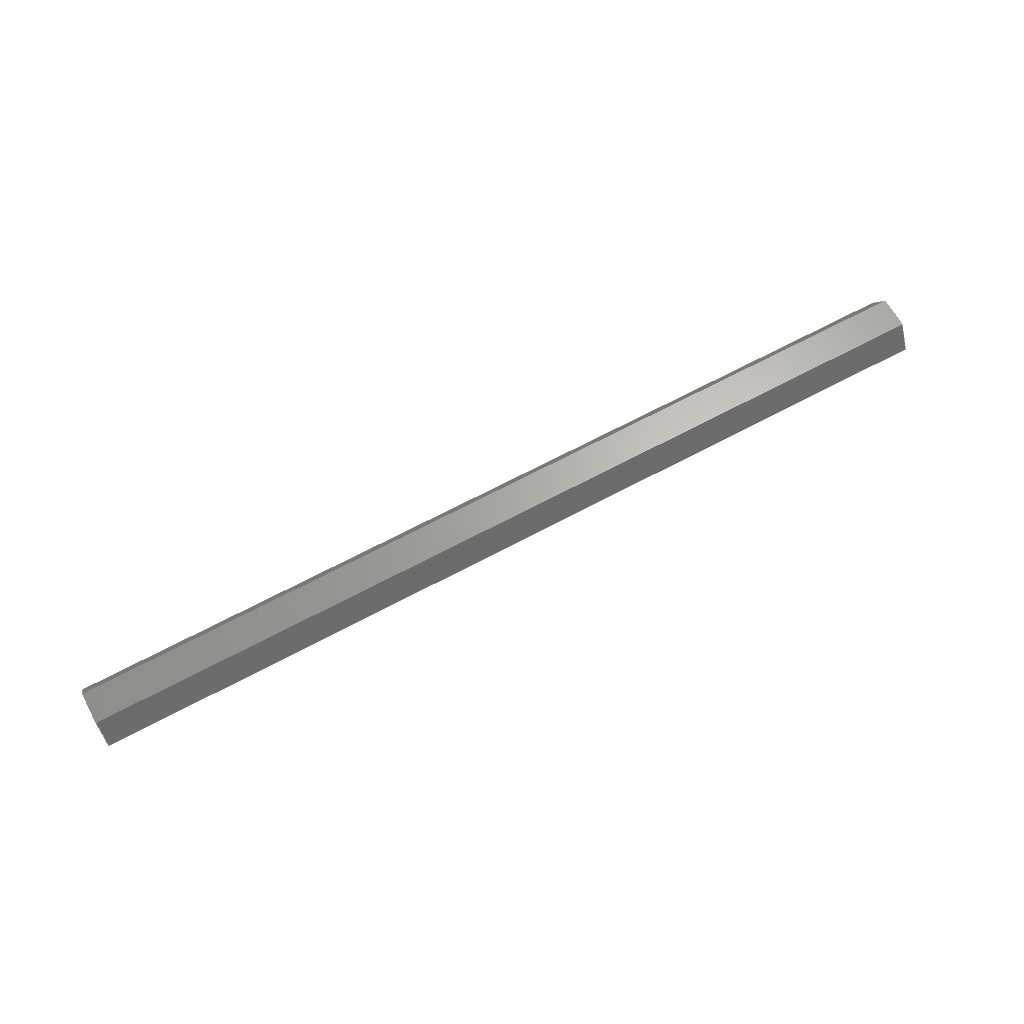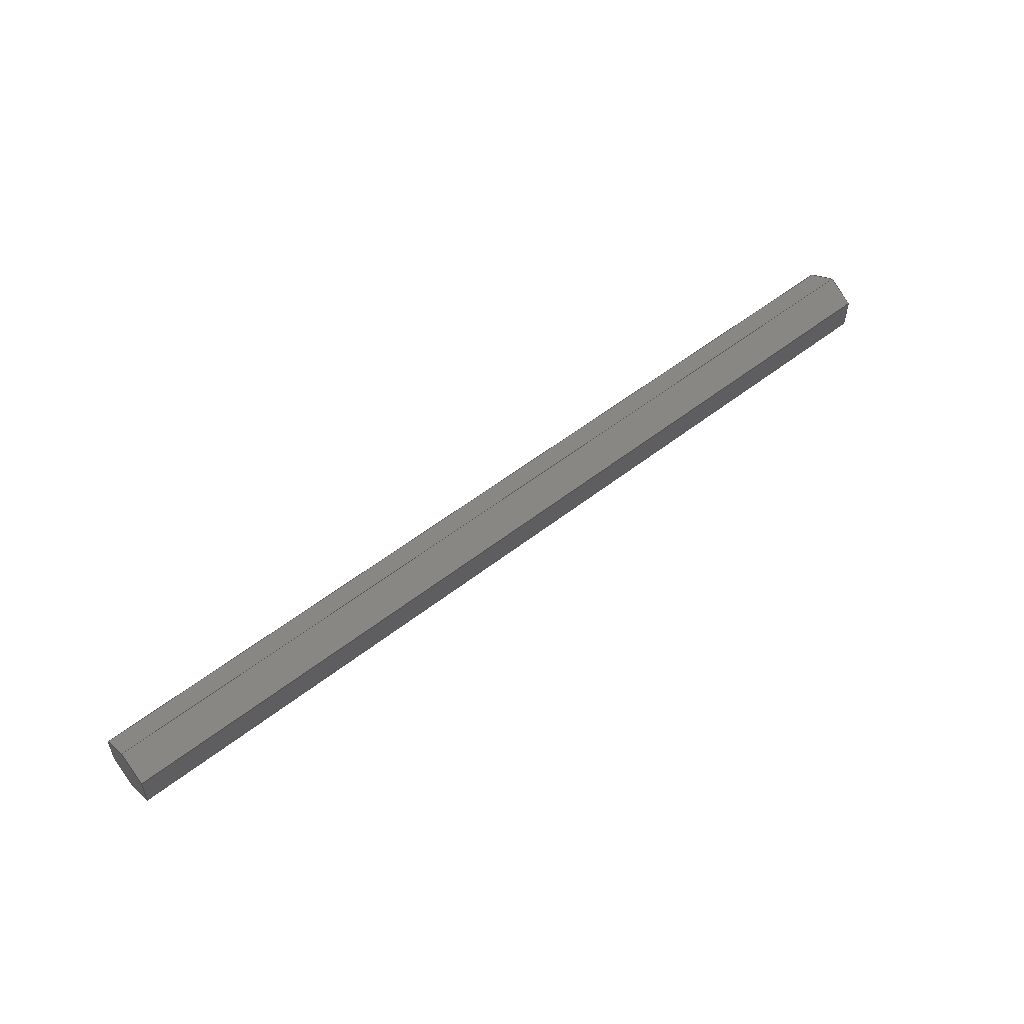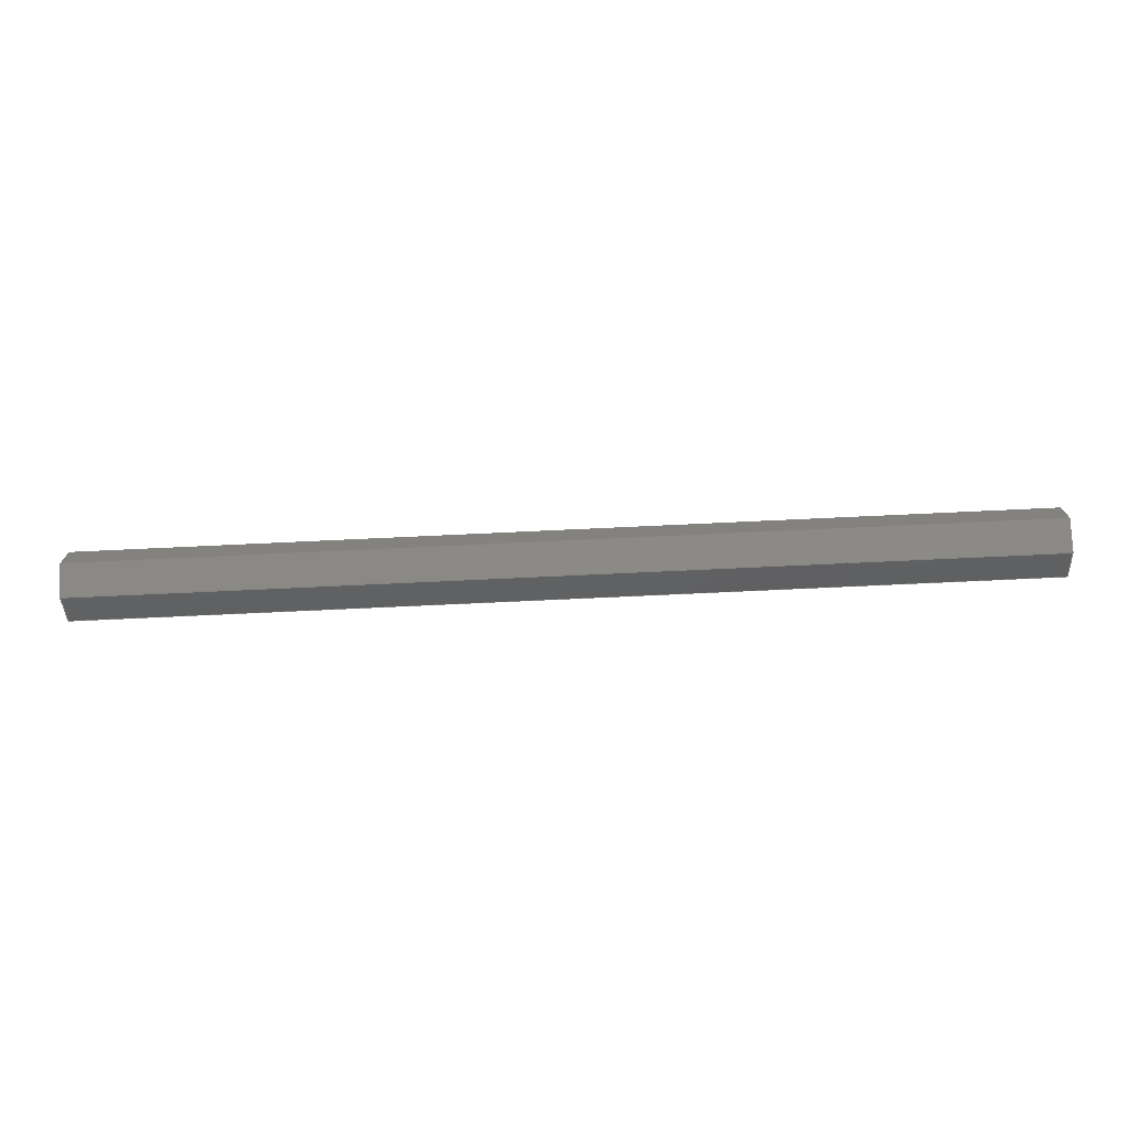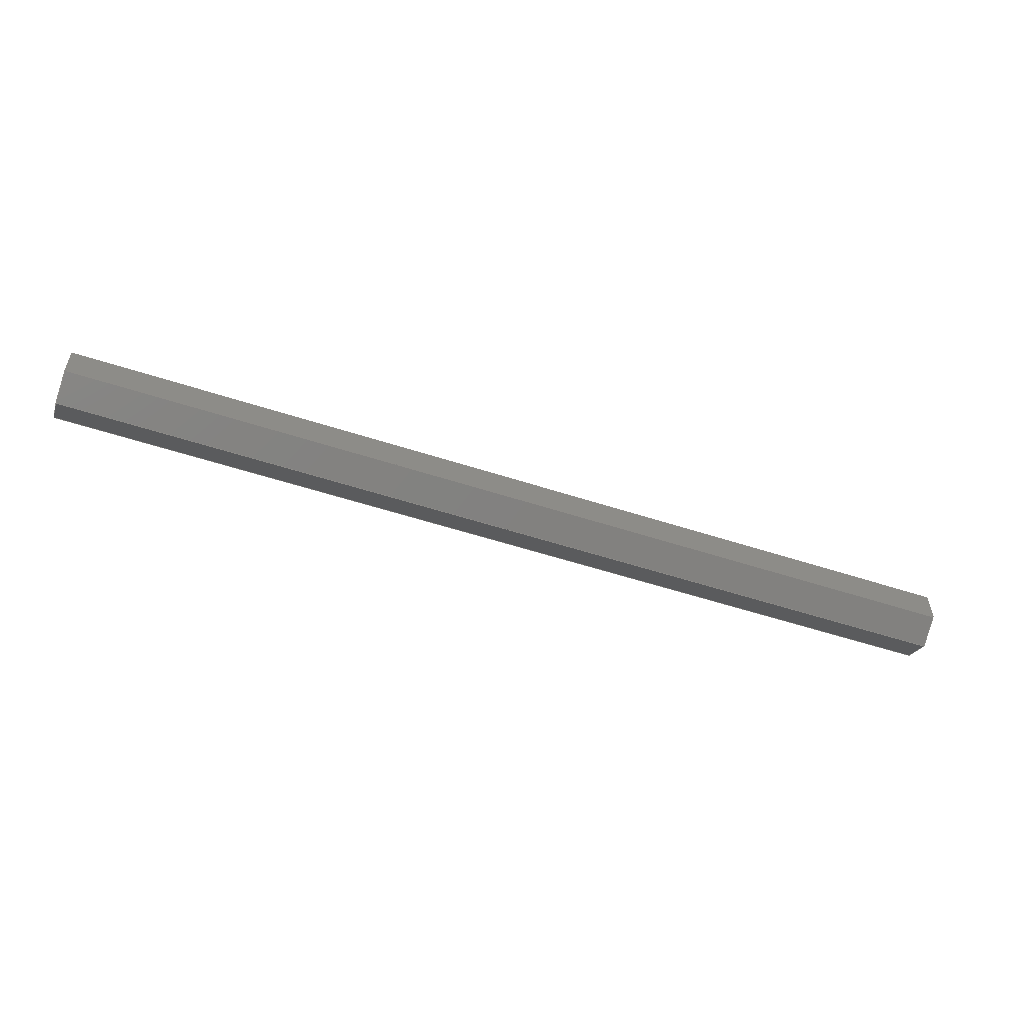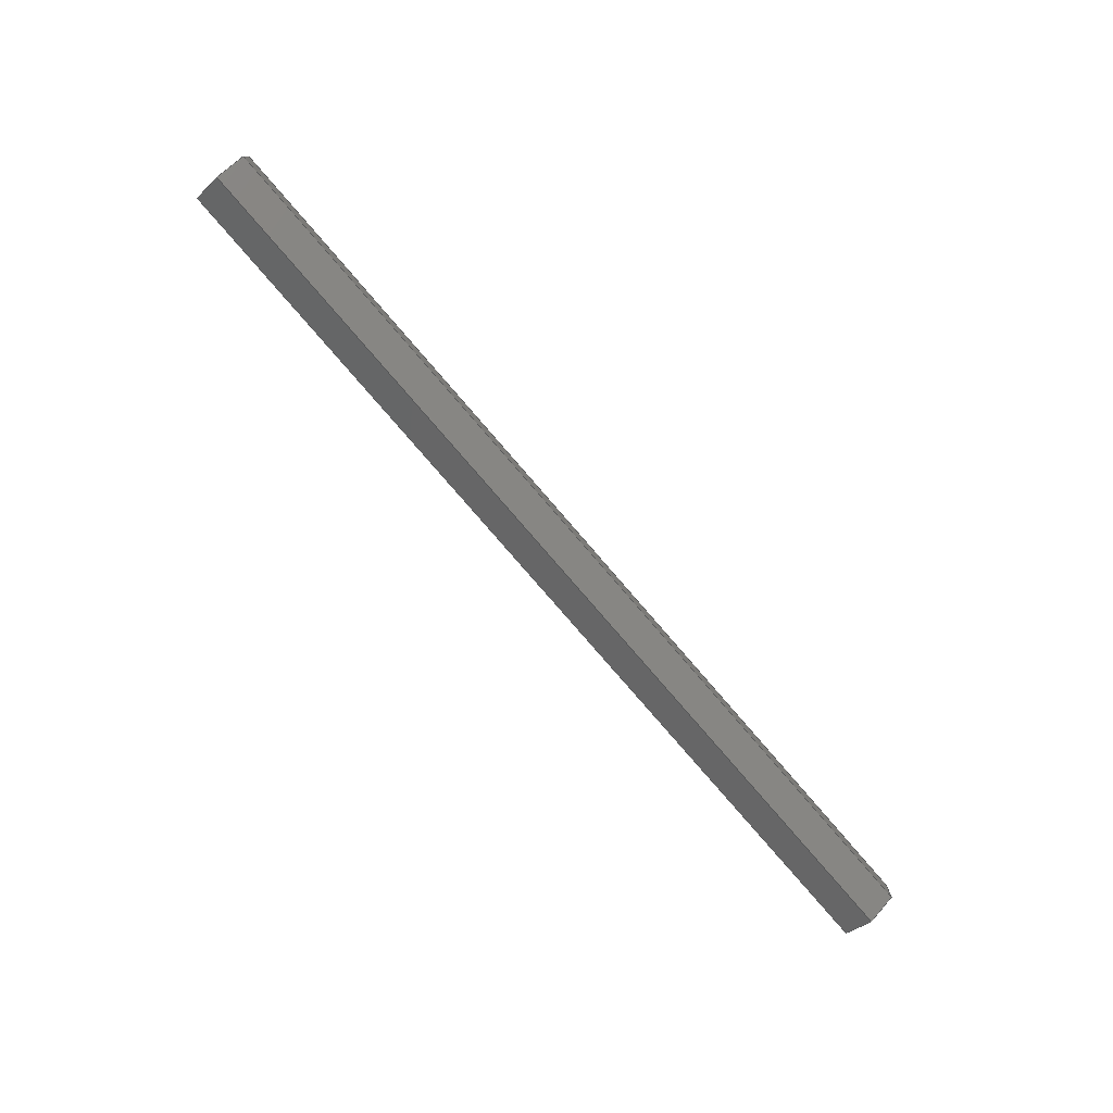
<metadata>
{"format":"step","ext":"step","renderer":"f3d","projection":"perspective","resolution":1024,"background":"white","views":[{"elev":65.9,"azim":-28.4,"up":"+Z"},{"elev":53.7,"azim":140.1,"up":"+Y"},{"elev":-71.4,"azim":2.7,"up":"+Y"},{"elev":-53.7,"azim":-19.3,"up":"+Y"},{"elev":-79.2,"azim":130.8,"up":"+Y"}]}
</metadata>
<code>
ISO-10303-21;
DATA;
#1=MECHANICAL_DESIGN_GEOMETRIC_PRESENTATION_REPRESENTATION('',(#4),#240);
#2=SHAPE_REPRESENTATION_RELATIONSHIP('SRR','None',#247,#3);
#3=ADVANCED_BREP_SHAPE_REPRESENTATION('',(#5),#239);
#4=STYLED_ITEM('',(#256),#5);
#5=MANIFOLD_SOLID_BREP('Body1',#140);
#6=FACE_OUTER_BOUND('',#14,.T.);
#7=FACE_OUTER_BOUND('',#15,.T.);
#8=FACE_OUTER_BOUND('',#16,.T.);
#9=FACE_OUTER_BOUND('',#17,.T.);
#10=FACE_OUTER_BOUND('',#18,.T.);
#11=FACE_OUTER_BOUND('',#19,.T.);
#12=FACE_OUTER_BOUND('',#20,.T.);
#13=FACE_OUTER_BOUND('',#21,.T.);
#14=EDGE_LOOP('',(#88,#89,#90,#91));
#15=EDGE_LOOP('',(#92,#93,#94,#95));
#16=EDGE_LOOP('',(#96,#97,#98,#99));
#17=EDGE_LOOP('',(#100,#101,#102,#103));
#18=EDGE_LOOP('',(#104,#105,#106,#107));
#19=EDGE_LOOP('',(#108,#109,#110,#111));
#20=EDGE_LOOP('',(#112,#113,#114,#115,#116,#117));
#21=EDGE_LOOP('',(#118,#119,#120,#121,#122,#123));
#22=LINE('',#202,#40);
#23=LINE('',#204,#41);
#24=LINE('',#206,#42);
#25=LINE('',#207,#43);
#26=LINE('',#210,#44);
#27=LINE('',#212,#45);
#28=LINE('',#213,#46);
#29=LINE('',#216,#47);
#30=LINE('',#218,#48);
#31=LINE('',#219,#49);
#32=LINE('',#222,#50);
#33=LINE('',#224,#51);
#34=LINE('',#225,#52);
#35=LINE('',#228,#53);
#36=LINE('',#230,#54);
#37=LINE('',#231,#55);
#38=LINE('',#233,#56);
#39=LINE('',#234,#57);
#40=VECTOR('',#166,1);
#41=VECTOR('',#167,1);
#42=VECTOR('',#168,1);
#43=VECTOR('',#169,1);
#44=VECTOR('',#172,1);
#45=VECTOR('',#173,1);
#46=VECTOR('',#174,1);
#47=VECTOR('',#177,1);
#48=VECTOR('',#178,1);
#49=VECTOR('',#179,1);
#50=VECTOR('',#182,1);
#51=VECTOR('',#183,1);
#52=VECTOR('',#184,1);
#53=VECTOR('',#187,1);
#54=VECTOR('',#188,1);
#55=VECTOR('',#189,1);
#56=VECTOR('',#192,1);
#57=VECTOR('',#193,1);
#58=VERTEX_POINT('',#200);
#59=VERTEX_POINT('',#201);
#60=VERTEX_POINT('',#203);
#61=VERTEX_POINT('',#205);
#62=VERTEX_POINT('',#209);
#63=VERTEX_POINT('',#211);
#64=VERTEX_POINT('',#215);
#65=VERTEX_POINT('',#217);
#66=VERTEX_POINT('',#221);
#67=VERTEX_POINT('',#223);
#68=VERTEX_POINT('',#227);
#69=VERTEX_POINT('',#229);
#70=EDGE_CURVE('',#58,#59,#22,.T.);
#71=EDGE_CURVE('',#58,#60,#23,.T.);
#72=EDGE_CURVE('',#61,#60,#24,.T.);
#73=EDGE_CURVE('',#59,#61,#25,.T.);
#74=EDGE_CURVE('',#59,#62,#26,.T.);
#75=EDGE_CURVE('',#63,#61,#27,.T.);
#76=EDGE_CURVE('',#62,#63,#28,.T.);
#77=EDGE_CURVE('',#62,#64,#29,.T.);
#78=EDGE_CURVE('',#65,#63,#30,.T.);
#79=EDGE_CURVE('',#64,#65,#31,.T.);
#80=EDGE_CURVE('',#64,#66,#32,.T.);
#81=EDGE_CURVE('',#67,#65,#33,.T.);
#82=EDGE_CURVE('',#66,#67,#34,.T.);
#83=EDGE_CURVE('',#66,#68,#35,.T.);
#84=EDGE_CURVE('',#69,#67,#36,.T.);
#85=EDGE_CURVE('',#68,#69,#37,.T.);
#86=EDGE_CURVE('',#68,#58,#38,.T.);
#87=EDGE_CURVE('',#60,#69,#39,.T.);
#88=ORIENTED_EDGE('',*,*,#70,.F.);
#89=ORIENTED_EDGE('',*,*,#71,.T.);
#90=ORIENTED_EDGE('',*,*,#72,.F.);
#91=ORIENTED_EDGE('',*,*,#73,.F.);
#92=ORIENTED_EDGE('',*,*,#74,.F.);
#93=ORIENTED_EDGE('',*,*,#73,.T.);
#94=ORIENTED_EDGE('',*,*,#75,.F.);
#95=ORIENTED_EDGE('',*,*,#76,.F.);
#96=ORIENTED_EDGE('',*,*,#77,.F.);
#97=ORIENTED_EDGE('',*,*,#76,.T.);
#98=ORIENTED_EDGE('',*,*,#78,.F.);
#99=ORIENTED_EDGE('',*,*,#79,.F.);
#100=ORIENTED_EDGE('',*,*,#80,.F.);
#101=ORIENTED_EDGE('',*,*,#79,.T.);
#102=ORIENTED_EDGE('',*,*,#81,.F.);
#103=ORIENTED_EDGE('',*,*,#82,.F.);
#104=ORIENTED_EDGE('',*,*,#83,.F.);
#105=ORIENTED_EDGE('',*,*,#82,.T.);
#106=ORIENTED_EDGE('',*,*,#84,.F.);
#107=ORIENTED_EDGE('',*,*,#85,.F.);
#108=ORIENTED_EDGE('',*,*,#86,.F.);
#109=ORIENTED_EDGE('',*,*,#85,.T.);
#110=ORIENTED_EDGE('',*,*,#87,.F.);
#111=ORIENTED_EDGE('',*,*,#71,.F.);
#112=ORIENTED_EDGE('',*,*,#86,.T.);
#113=ORIENTED_EDGE('',*,*,#70,.T.);
#114=ORIENTED_EDGE('',*,*,#74,.T.);
#115=ORIENTED_EDGE('',*,*,#77,.T.);
#116=ORIENTED_EDGE('',*,*,#80,.T.);
#117=ORIENTED_EDGE('',*,*,#83,.T.);
#118=ORIENTED_EDGE('',*,*,#87,.T.);
#119=ORIENTED_EDGE('',*,*,#84,.T.);
#120=ORIENTED_EDGE('',*,*,#81,.T.);
#121=ORIENTED_EDGE('',*,*,#78,.T.);
#122=ORIENTED_EDGE('',*,*,#75,.T.);
#123=ORIENTED_EDGE('',*,*,#72,.T.);
#124=PLANE('',#154);
#125=PLANE('',#155);
#126=PLANE('',#156);
#127=PLANE('',#157);
#128=PLANE('',#158);
#129=PLANE('',#159);
#130=PLANE('',#160);
#131=PLANE('',#161);
#132=ADVANCED_FACE('',(#6),#124,.T.);
#133=ADVANCED_FACE('',(#7),#125,.T.);
#134=ADVANCED_FACE('',(#8),#126,.T.);
#135=ADVANCED_FACE('',(#9),#127,.T.);
#136=ADVANCED_FACE('',(#10),#128,.T.);
#137=ADVANCED_FACE('',(#11),#129,.T.);
#138=ADVANCED_FACE('',(#12),#130,.T.);
#139=ADVANCED_FACE('',(#13),#131,.T.);
#140=CLOSED_SHELL('',(#132,#133,#134,#135,#136,#137,#138,#139));
#141=DERIVED_UNIT_ELEMENT(#143,1);
#142=DERIVED_UNIT_ELEMENT(#242,3);
#143=(
MASS_UNIT()
NAMED_UNIT(*)
SI_UNIT(.KILO.,.GRAM.)
);
#144=DERIVED_UNIT((#141,#142));
#145=MEASURE_REPRESENTATION_ITEM('density measure',
POSITIVE_RATIO_MEASURE(7850),#144);
#146=PROPERTY_DEFINITION_REPRESENTATION(#151,#148);
#147=PROPERTY_DEFINITION_REPRESENTATION(#152,#149);
#148=REPRESENTATION('material name',(#150),#239);
#149=REPRESENTATION('density',(#145),#239);
#150=DESCRIPTIVE_REPRESENTATION_ITEM('Steel','Steel');
#151=PROPERTY_DEFINITION('material property','material name',#249);
#152=PROPERTY_DEFINITION('material property','density of part',#249);
#153=AXIS2_PLACEMENT_3D('placement',#198,#162,#163);
#154=AXIS2_PLACEMENT_3D('',#199,#164,#165);
#155=AXIS2_PLACEMENT_3D('',#208,#170,#171);
#156=AXIS2_PLACEMENT_3D('',#214,#175,#176);
#157=AXIS2_PLACEMENT_3D('',#220,#180,#181);
#158=AXIS2_PLACEMENT_3D('',#226,#185,#186);
#159=AXIS2_PLACEMENT_3D('',#232,#190,#191);
#160=AXIS2_PLACEMENT_3D('',#235,#194,#195);
#161=AXIS2_PLACEMENT_3D('',#236,#196,#197);
#162=DIRECTION('axis',(0,0,1));
#163=DIRECTION('refdir',(1,0,0));
#164=DIRECTION('center_axis',(6.492e-16,-0.01202,
-0.9999));
#165=DIRECTION('ref_axis',(3.101e-15,-0.9999,0.01202));
#166=DIRECTION('',(-3.101e-15,0.9999,-0.01202));
#167=DIRECTION('',(-1,-3.103e-15,-6.119e-16));
#168=DIRECTION('',(3.101e-15,-0.9999,0.01202));
#169=DIRECTION('',(-1,-3.103e-15,-6.119e-16));
#170=DIRECTION('center_axis',(-2.356e-15,0.86,-0.5104));
#171=DIRECTION('ref_axis',(2.109e-15,-0.5104,-0.86));
#172=DIRECTION('',(-2.109e-15,0.5104,0.86));
#173=DIRECTION('',(2.109e-15,-0.5104,-0.86));
#174=DIRECTION('',(-1,-3.103e-15,-6.119e-16));
#175=DIRECTION('center_axis',(-3.006e-15,0.872,0.4896));
#176=DIRECTION('ref_axis',(-9.924e-16,0.4896,-0.872));
#177=DIRECTION('',(9.924e-16,-0.4896,0.872));
#178=DIRECTION('',(-9.924e-16,0.4896,-0.872));
#179=DIRECTION('',(-1,-3.103e-15,-6.119e-16));
#180=DIRECTION('center_axis',(-6.492e-16,0.01202,
0.9999));
#181=DIRECTION('ref_axis',(-3.101e-15,0.9999,-0.01202));
#182=DIRECTION('',(3.101e-15,-0.9999,0.01202));
#183=DIRECTION('',(-3.101e-15,0.9999,-0.01202));
#184=DIRECTION('',(-1,-3.103e-15,-6.119e-16));
#185=DIRECTION('center_axis',(2.356e-15,-0.86,0.5104));
#186=DIRECTION('ref_axis',(-2.109e-15,0.5104,0.86));
#187=DIRECTION('',(2.109e-15,-0.5104,-0.86));
#188=DIRECTION('',(-2.109e-15,0.5104,0.86));
#189=DIRECTION('',(-1,-3.103e-15,-6.119e-16));
#190=DIRECTION('center_axis',(3.006e-15,-0.872,-0.4896));
#191=DIRECTION('ref_axis',(9.924e-16,-0.4896,0.872));
#192=DIRECTION('',(-9.924e-16,0.4896,-0.872));
#193=DIRECTION('',(9.924e-16,-0.4896,0.872));
#194=DIRECTION('center_axis',(1,3.109e-15,6.072e-16));
#195=DIRECTION('ref_axis',(6.072e-16,0,-1));
#196=DIRECTION('center_axis',(-1,-3.103e-15,-6.119e-16));
#197=DIRECTION('ref_axis',(-6.119e-16,0,1));
#198=CARTESIAN_POINT('',(0,0,0));
#199=CARTESIAN_POINT('Origin',(13.72,3.727,-1.891));
#200=CARTESIAN_POINT('',(13.72,3.37,-1.887));
#201=CARTESIAN_POINT('',(13.72,3.727,-1.891));
#202=CARTESIAN_POINT('',(13.72,3.37,-1.887));
#203=CARTESIAN_POINT('',(3.556,3.37,-1.887));
#204=CARTESIAN_POINT('',(13.72,3.37,-1.887));
#205=CARTESIAN_POINT('',(3.556,3.727,-1.891));
#206=CARTESIAN_POINT('',(3.556,3.37,-1.887));
#207=CARTESIAN_POINT('',(13.72,3.727,-1.891));
#208=CARTESIAN_POINT('Origin',(13.72,3.91,-1.584));
#209=CARTESIAN_POINT('',(13.72,3.91,-1.584));
#210=CARTESIAN_POINT('',(13.72,3.727,-1.891));
#211=CARTESIAN_POINT('',(3.556,3.91,-1.584));
#212=CARTESIAN_POINT('',(3.556,3.727,-1.891));
#213=CARTESIAN_POINT('',(13.72,3.91,-1.584));
#214=CARTESIAN_POINT('Origin',(13.72,3.735,-1.272));
#215=CARTESIAN_POINT('',(13.72,3.735,-1.272));
#216=CARTESIAN_POINT('',(13.72,3.91,-1.584));
#217=CARTESIAN_POINT('',(3.556,3.735,-1.272));
#218=CARTESIAN_POINT('',(3.556,3.91,-1.584));
#219=CARTESIAN_POINT('',(13.72,3.735,-1.272));
#220=CARTESIAN_POINT('Origin',(13.72,3.378,-1.268));
#221=CARTESIAN_POINT('',(13.72,3.378,-1.268));
#222=CARTESIAN_POINT('',(13.72,3.735,-1.272));
#223=CARTESIAN_POINT('',(3.556,3.378,-1.268));
#224=CARTESIAN_POINT('',(3.556,3.735,-1.272));
#225=CARTESIAN_POINT('',(13.72,3.378,-1.268));
#226=CARTESIAN_POINT('Origin',(13.72,3.195,-1.575));
#227=CARTESIAN_POINT('',(13.72,3.195,-1.575));
#228=CARTESIAN_POINT('',(13.72,3.378,-1.268));
#229=CARTESIAN_POINT('',(3.556,3.195,-1.575));
#230=CARTESIAN_POINT('',(3.556,3.378,-1.268));
#231=CARTESIAN_POINT('',(13.72,3.195,-1.575));
#232=CARTESIAN_POINT('Origin',(13.72,3.37,-1.887));
#233=CARTESIAN_POINT('',(13.72,3.195,-1.575));
#234=CARTESIAN_POINT('',(3.556,3.195,-1.575));
#235=CARTESIAN_POINT('Origin',(13.72,3.553,-1.579));
#236=CARTESIAN_POINT('Origin',(3.556,3.553,-1.579));
#237=UNCERTAINTY_MEASURE_WITH_UNIT(LENGTH_MEASURE(0.001),#241,
'DISTANCE_ACCURACY_VALUE',
'Maximum model space distance between geometric entities at asserted c
onnectivities');
#238=UNCERTAINTY_MEASURE_WITH_UNIT(LENGTH_MEASURE(0.001),#241,
'DISTANCE_ACCURACY_VALUE',
'Maximum model space distance between geometric entities at asserted c
onnectivities');
#239=(
GEOMETRIC_REPRESENTATION_CONTEXT(3)
GLOBAL_UNCERTAINTY_ASSIGNED_CONTEXT((#237))
GLOBAL_UNIT_ASSIGNED_CONTEXT((#241,#243,#244))
REPRESENTATION_CONTEXT('','3D')
);
#240=(
GEOMETRIC_REPRESENTATION_CONTEXT(3)
GLOBAL_UNCERTAINTY_ASSIGNED_CONTEXT((#238))
GLOBAL_UNIT_ASSIGNED_CONTEXT((#241,#243,#244))
REPRESENTATION_CONTEXT('','3D')
);
#241=(
LENGTH_UNIT()
NAMED_UNIT(*)
SI_UNIT(.CENTI.,.METRE.)
);
#242=(
LENGTH_UNIT()
NAMED_UNIT(*)
SI_UNIT($,.METRE.)
);
#243=(
NAMED_UNIT(*)
PLANE_ANGLE_UNIT()
SI_UNIT($,.RADIAN.)
);
#244=(
NAMED_UNIT(*)
SI_UNIT($,.STERADIAN.)
SOLID_ANGLE_UNIT()
);
#245=SHAPE_DEFINITION_REPRESENTATION(#246,#247);
#246=PRODUCT_DEFINITION_SHAPE('',$,#249);
#247=SHAPE_REPRESENTATION('',(#153),#239);
#248=PRODUCT_DEFINITION_CONTEXT('part definition',#253,'design');
#249=PRODUCT_DEFINITION('9/64th Allen','9/64th Allen',#250,#248);
#250=PRODUCT_DEFINITION_FORMATION('',$,#255);
#251=PRODUCT_RELATED_PRODUCT_CATEGORY('9/64th Allen','9/64th Allen',(#255));
#252=APPLICATION_PROTOCOL_DEFINITION('international standard',
'automotive_design',2009,#253);
#253=APPLICATION_CONTEXT(
'Core Data for Automotive Mechanical Design Process');
#254=PRODUCT_CONTEXT('part definition',#253,'mechanical');
#255=PRODUCT('9/64th Allen','9/64th Allen',$,(#254));
#256=PRESENTATION_STYLE_ASSIGNMENT((#257));
#257=SURFACE_STYLE_USAGE(.BOTH.,#258);
#258=SURFACE_SIDE_STYLE('',(#259));
#259=SURFACE_STYLE_FILL_AREA(#260);
#260=FILL_AREA_STYLE('Steel - Satin',(#261));
#261=FILL_AREA_STYLE_COLOUR('Steel - Satin',#262);
#262=COLOUR_RGB('Steel - Satin',0.6275,0.6275,0.6275);
ENDSEC;
END-ISO-10303-21;

</code>
